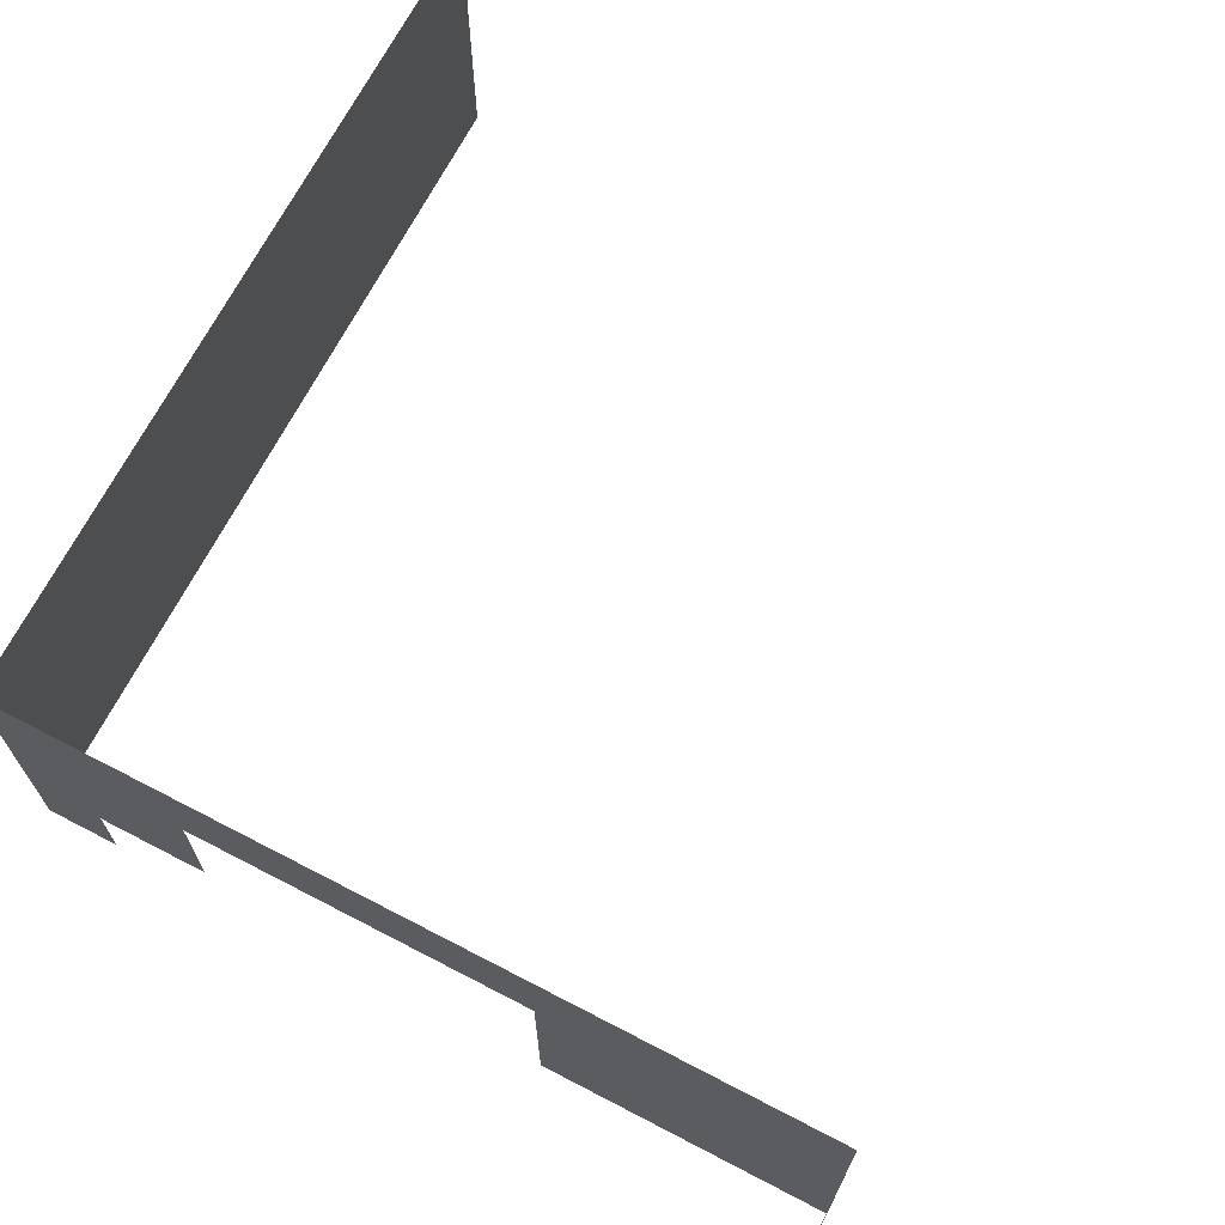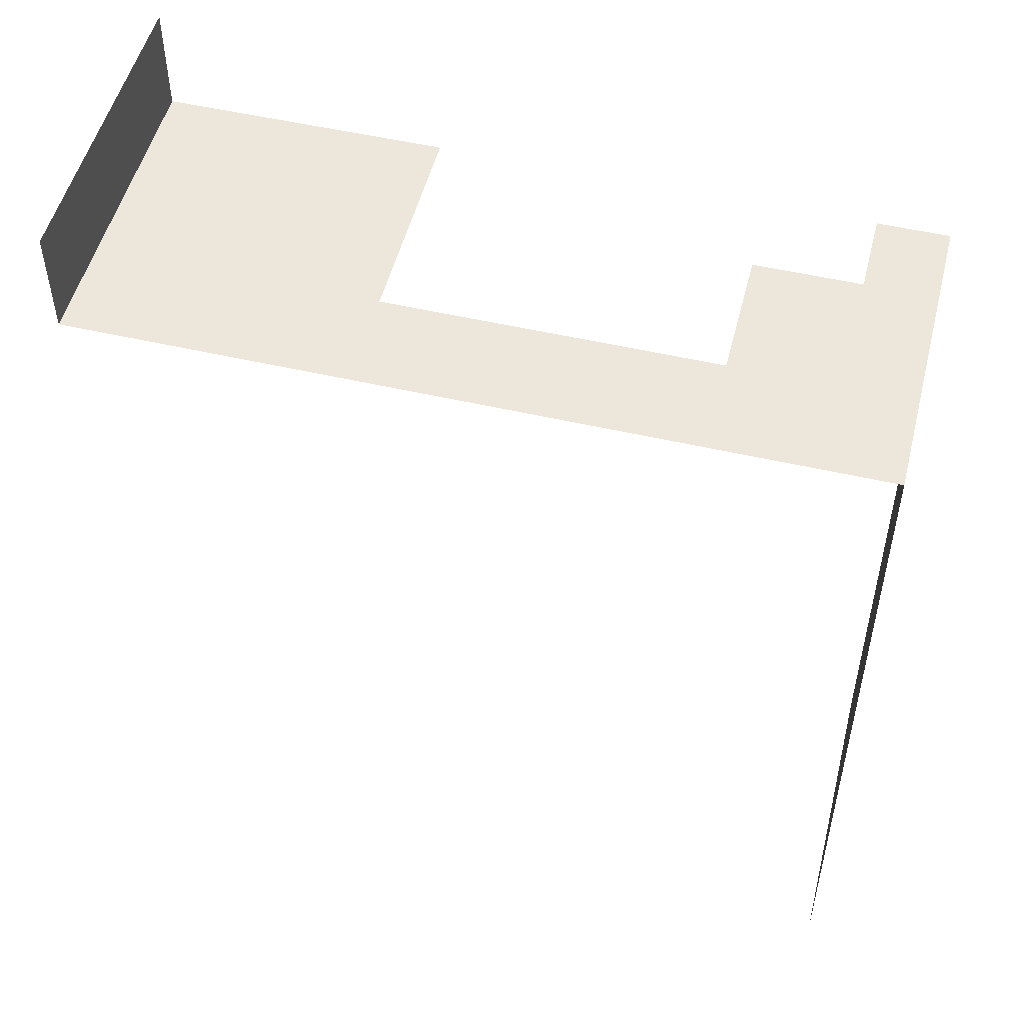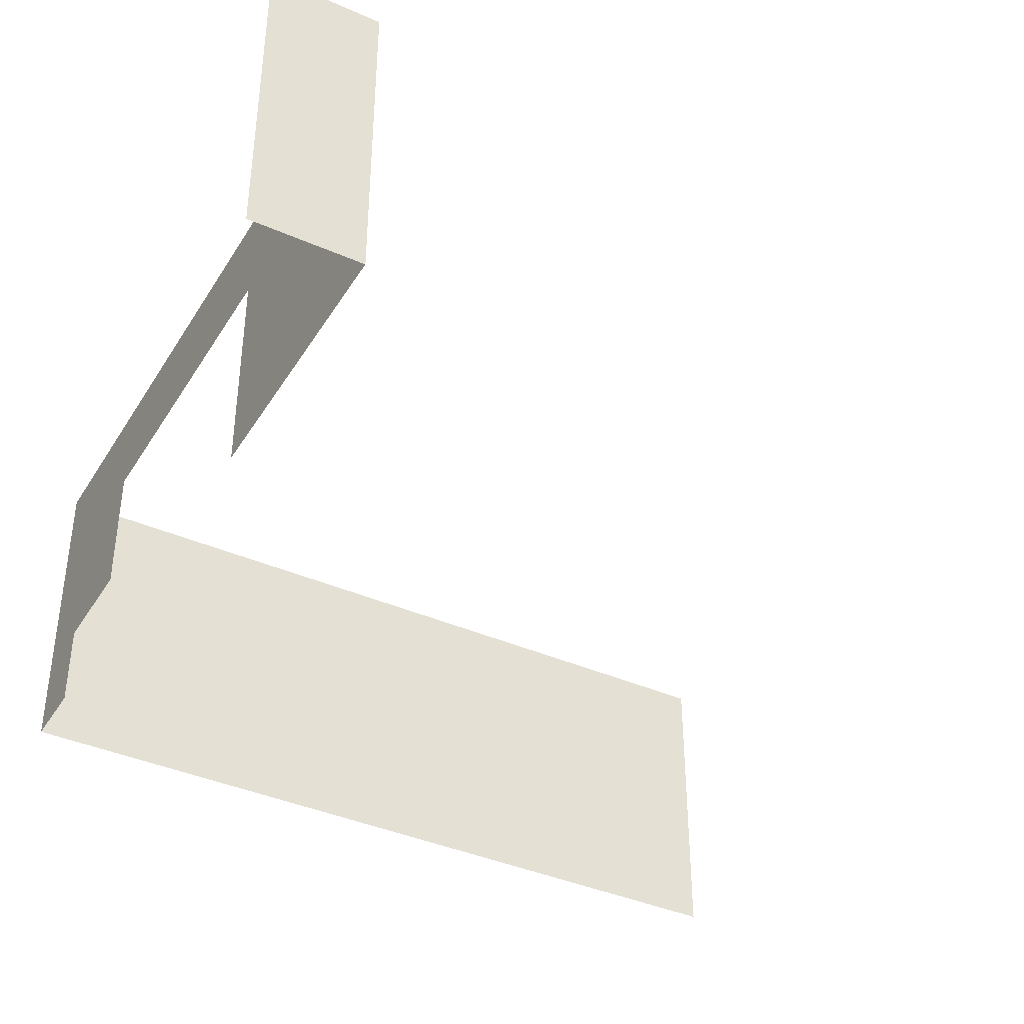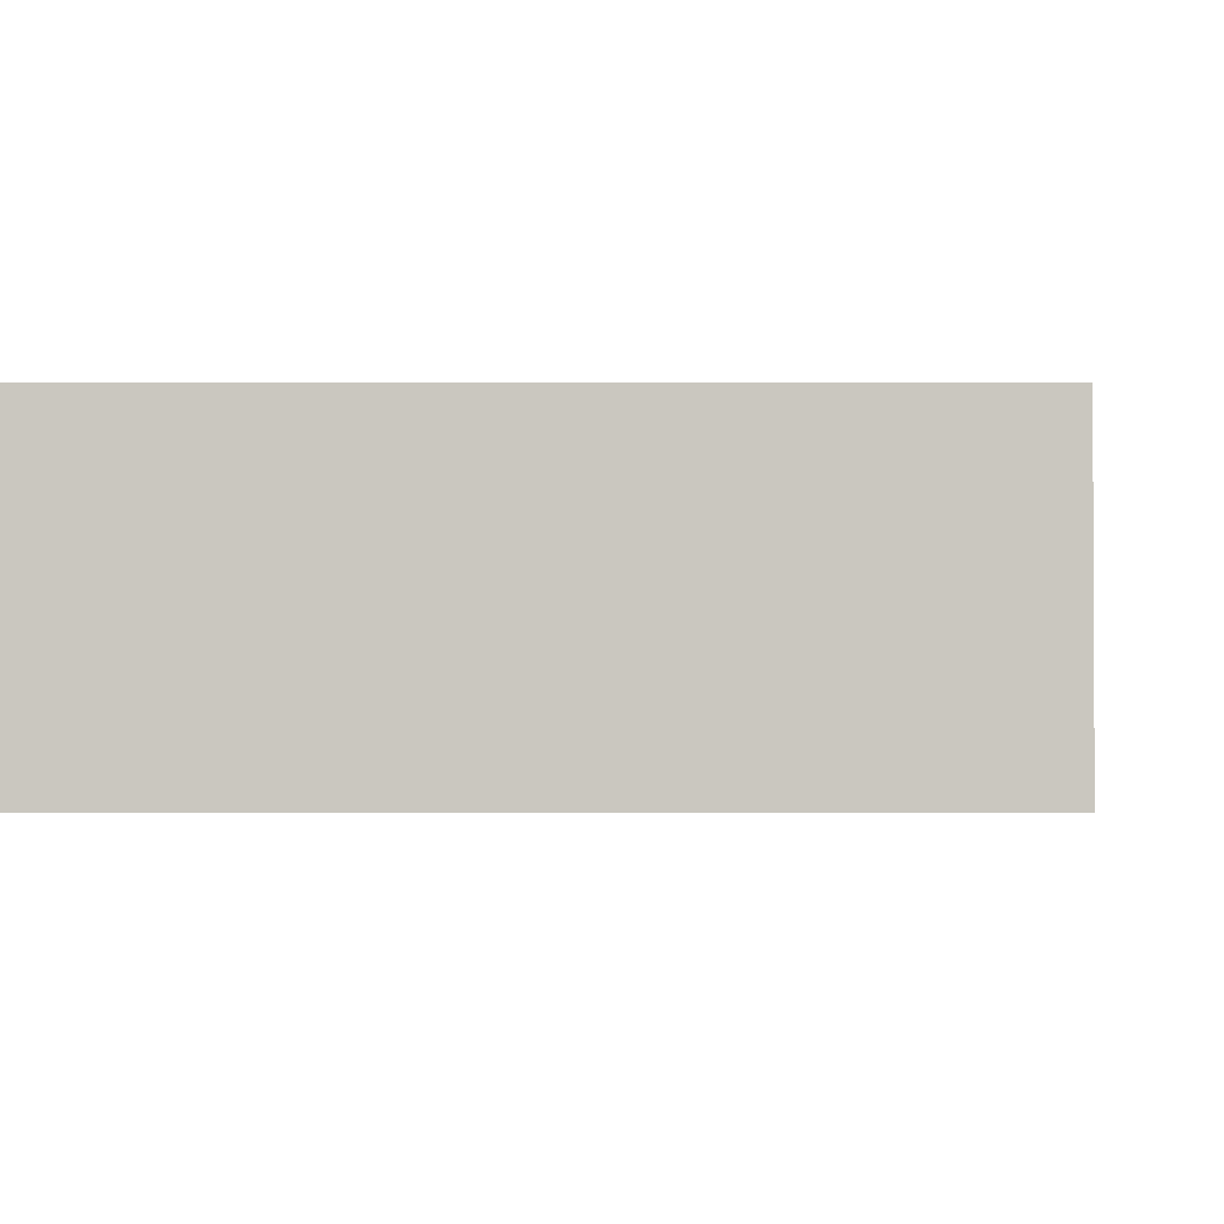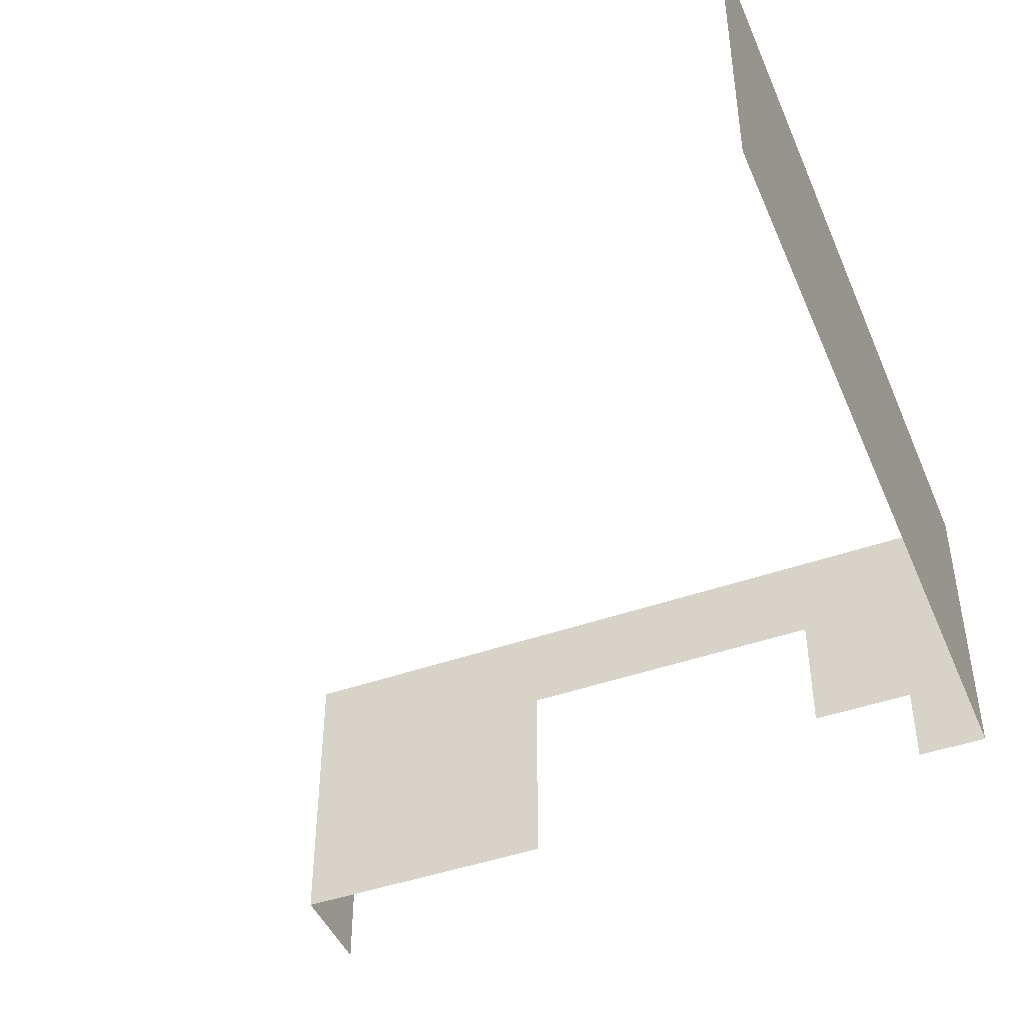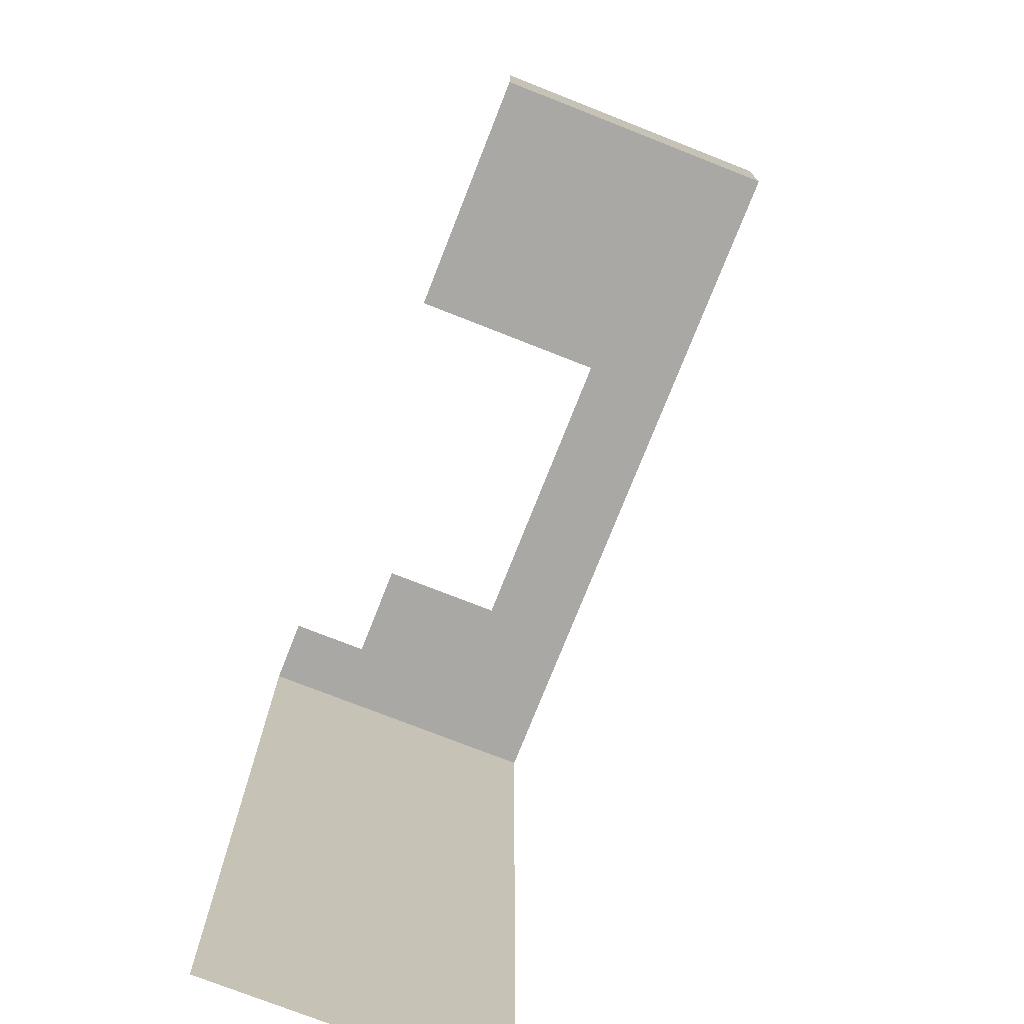
<metadata>
{"format":"obj","ext":"obj","renderer":"f3d","projection":"perspective","resolution":1024,"background":"white","views":[{"elev":69.2,"azim":27.5,"up":"+Y"},{"elev":51.8,"azim":-165.9,"up":"+Z"},{"elev":-39.5,"azim":61.3,"up":"+Y"},{"elev":-1.6,"azim":-89.8,"up":"+Y"},{"elev":-45.1,"azim":-157.8,"up":"+Y"},{"elev":-74.9,"azim":68.5,"up":"+Z"}]}
</metadata>
<code>
o Wall_StoreBack_Cube.008
v 4.011 -0.007539 1.651
v 4.011 -0.007539 0.7218
v 3.01 -0.007539 0.7218
v -2.773 -0.007539 0.7218
v -2.773 -0.007539 -0.747
v -2.773 -0.007539 -6.317
v 4.011 2.717 1.651
v 4.011 2.717 0.7218
v 3.01 2.717 0.7218
v -2.773 2.717 0.7218
v -2.773 2.717 -0.747
v -2.773 2.717 -6.317
v 1.595 -0.007539 0.7218
v 1.595 2.717 0.7218
v -1.244 0.7148 0.7218
v -2.16 -0.007539 0.7218
v -2.16 2.717 0.7218
v -2.16 0.7148 0.7218
v -1.244 2.717 0.7218
v 1.595 1.854 0.7218
v -1.244 1.854 0.7218
f 2 3 9 8
f 1 2 8 7
f 4 5 11 10
f 16 4 10 17 18
f 5 6 12 11
f 3 13 20 14 9
f 15 18 17 19 21
f 20 21 19 14

</code>
